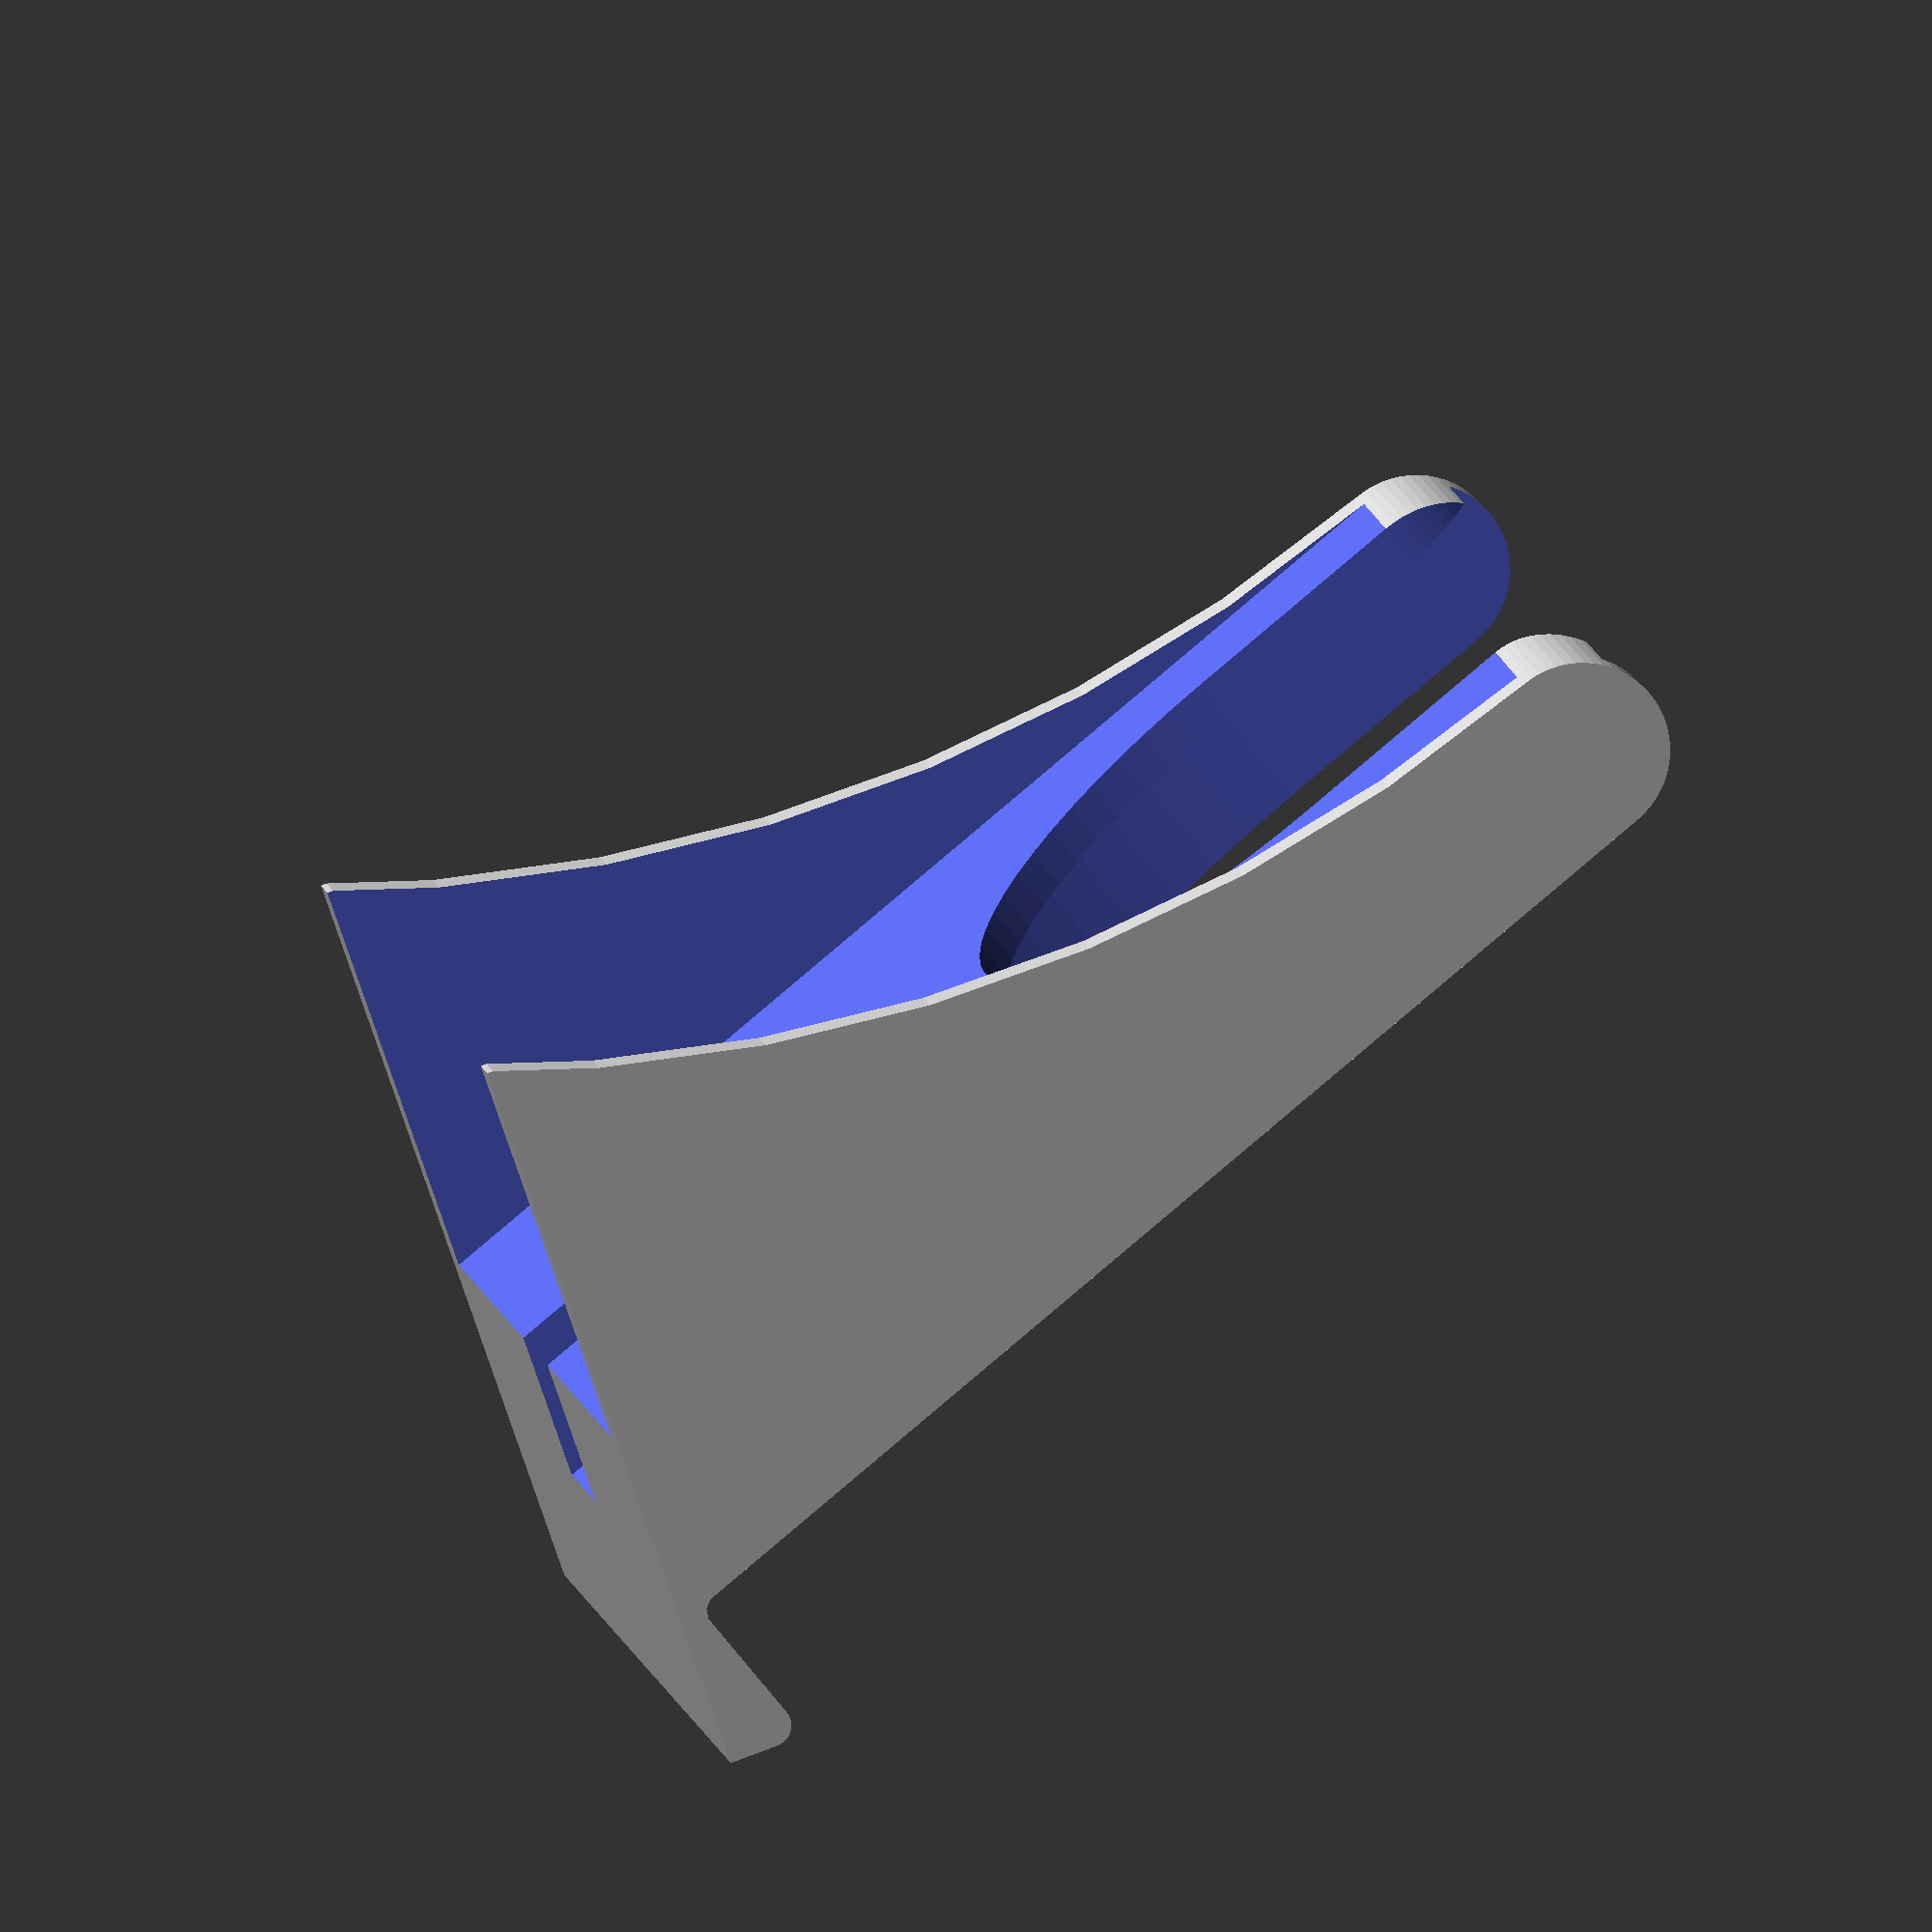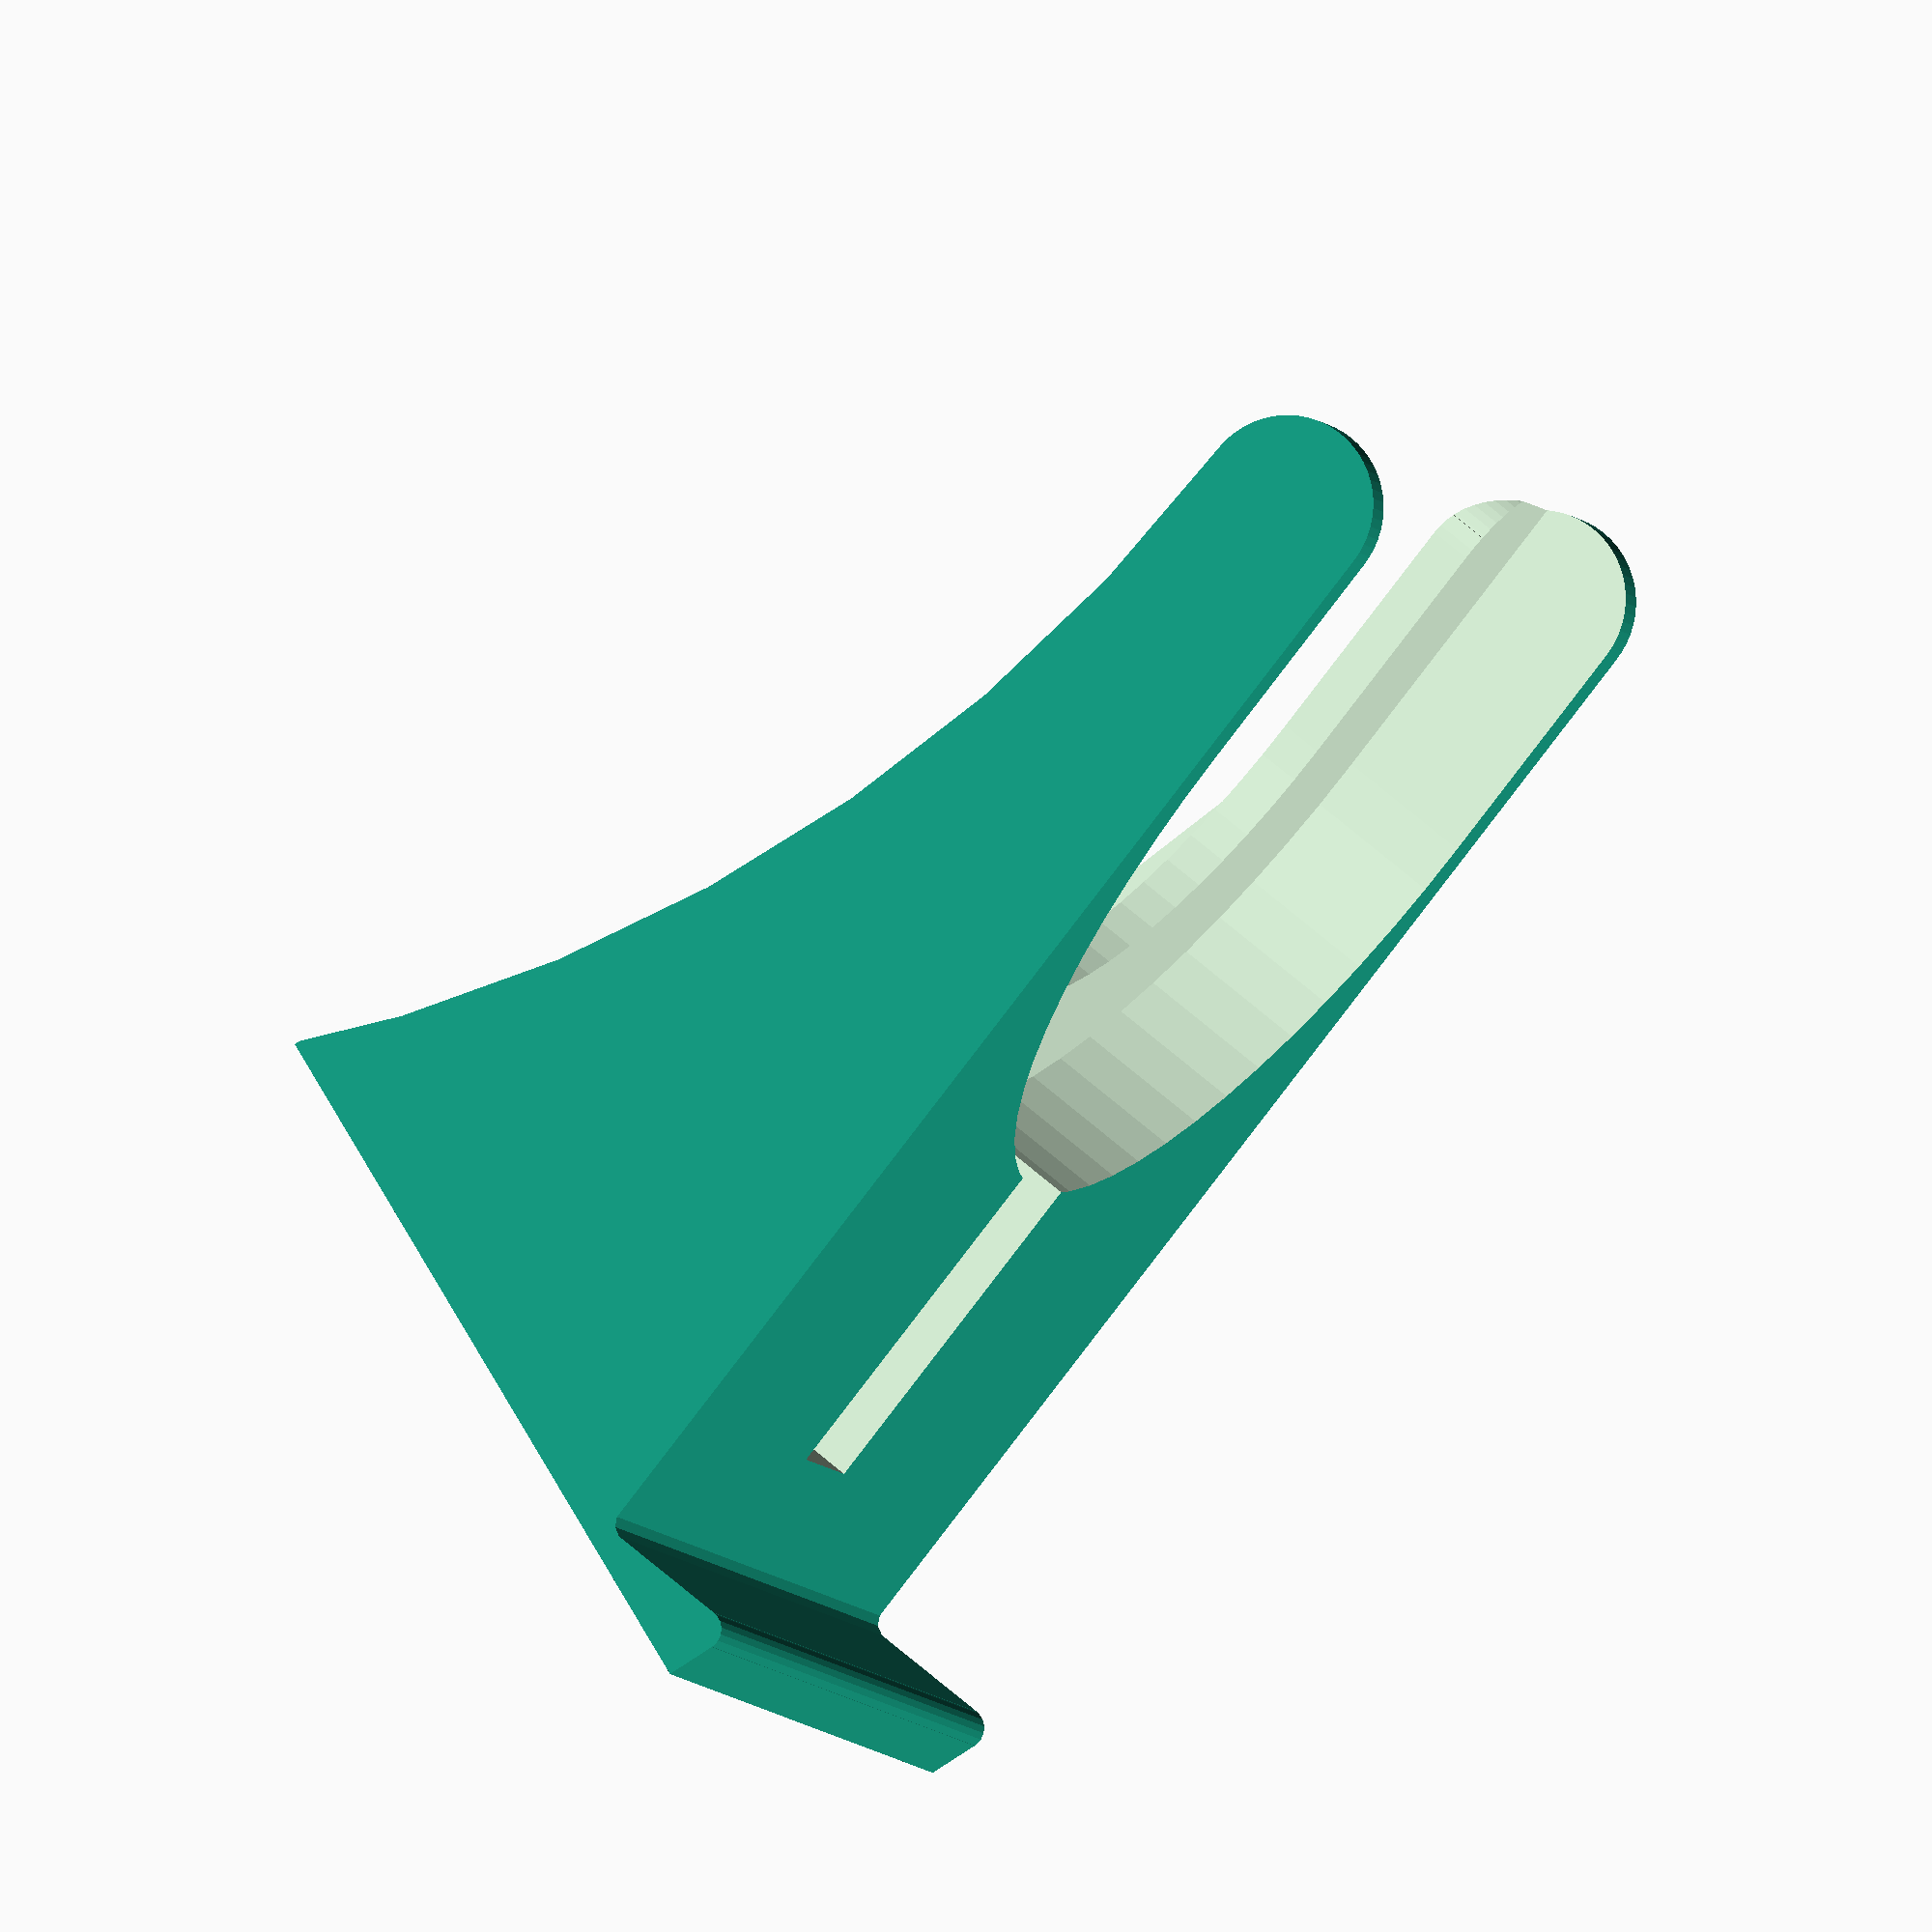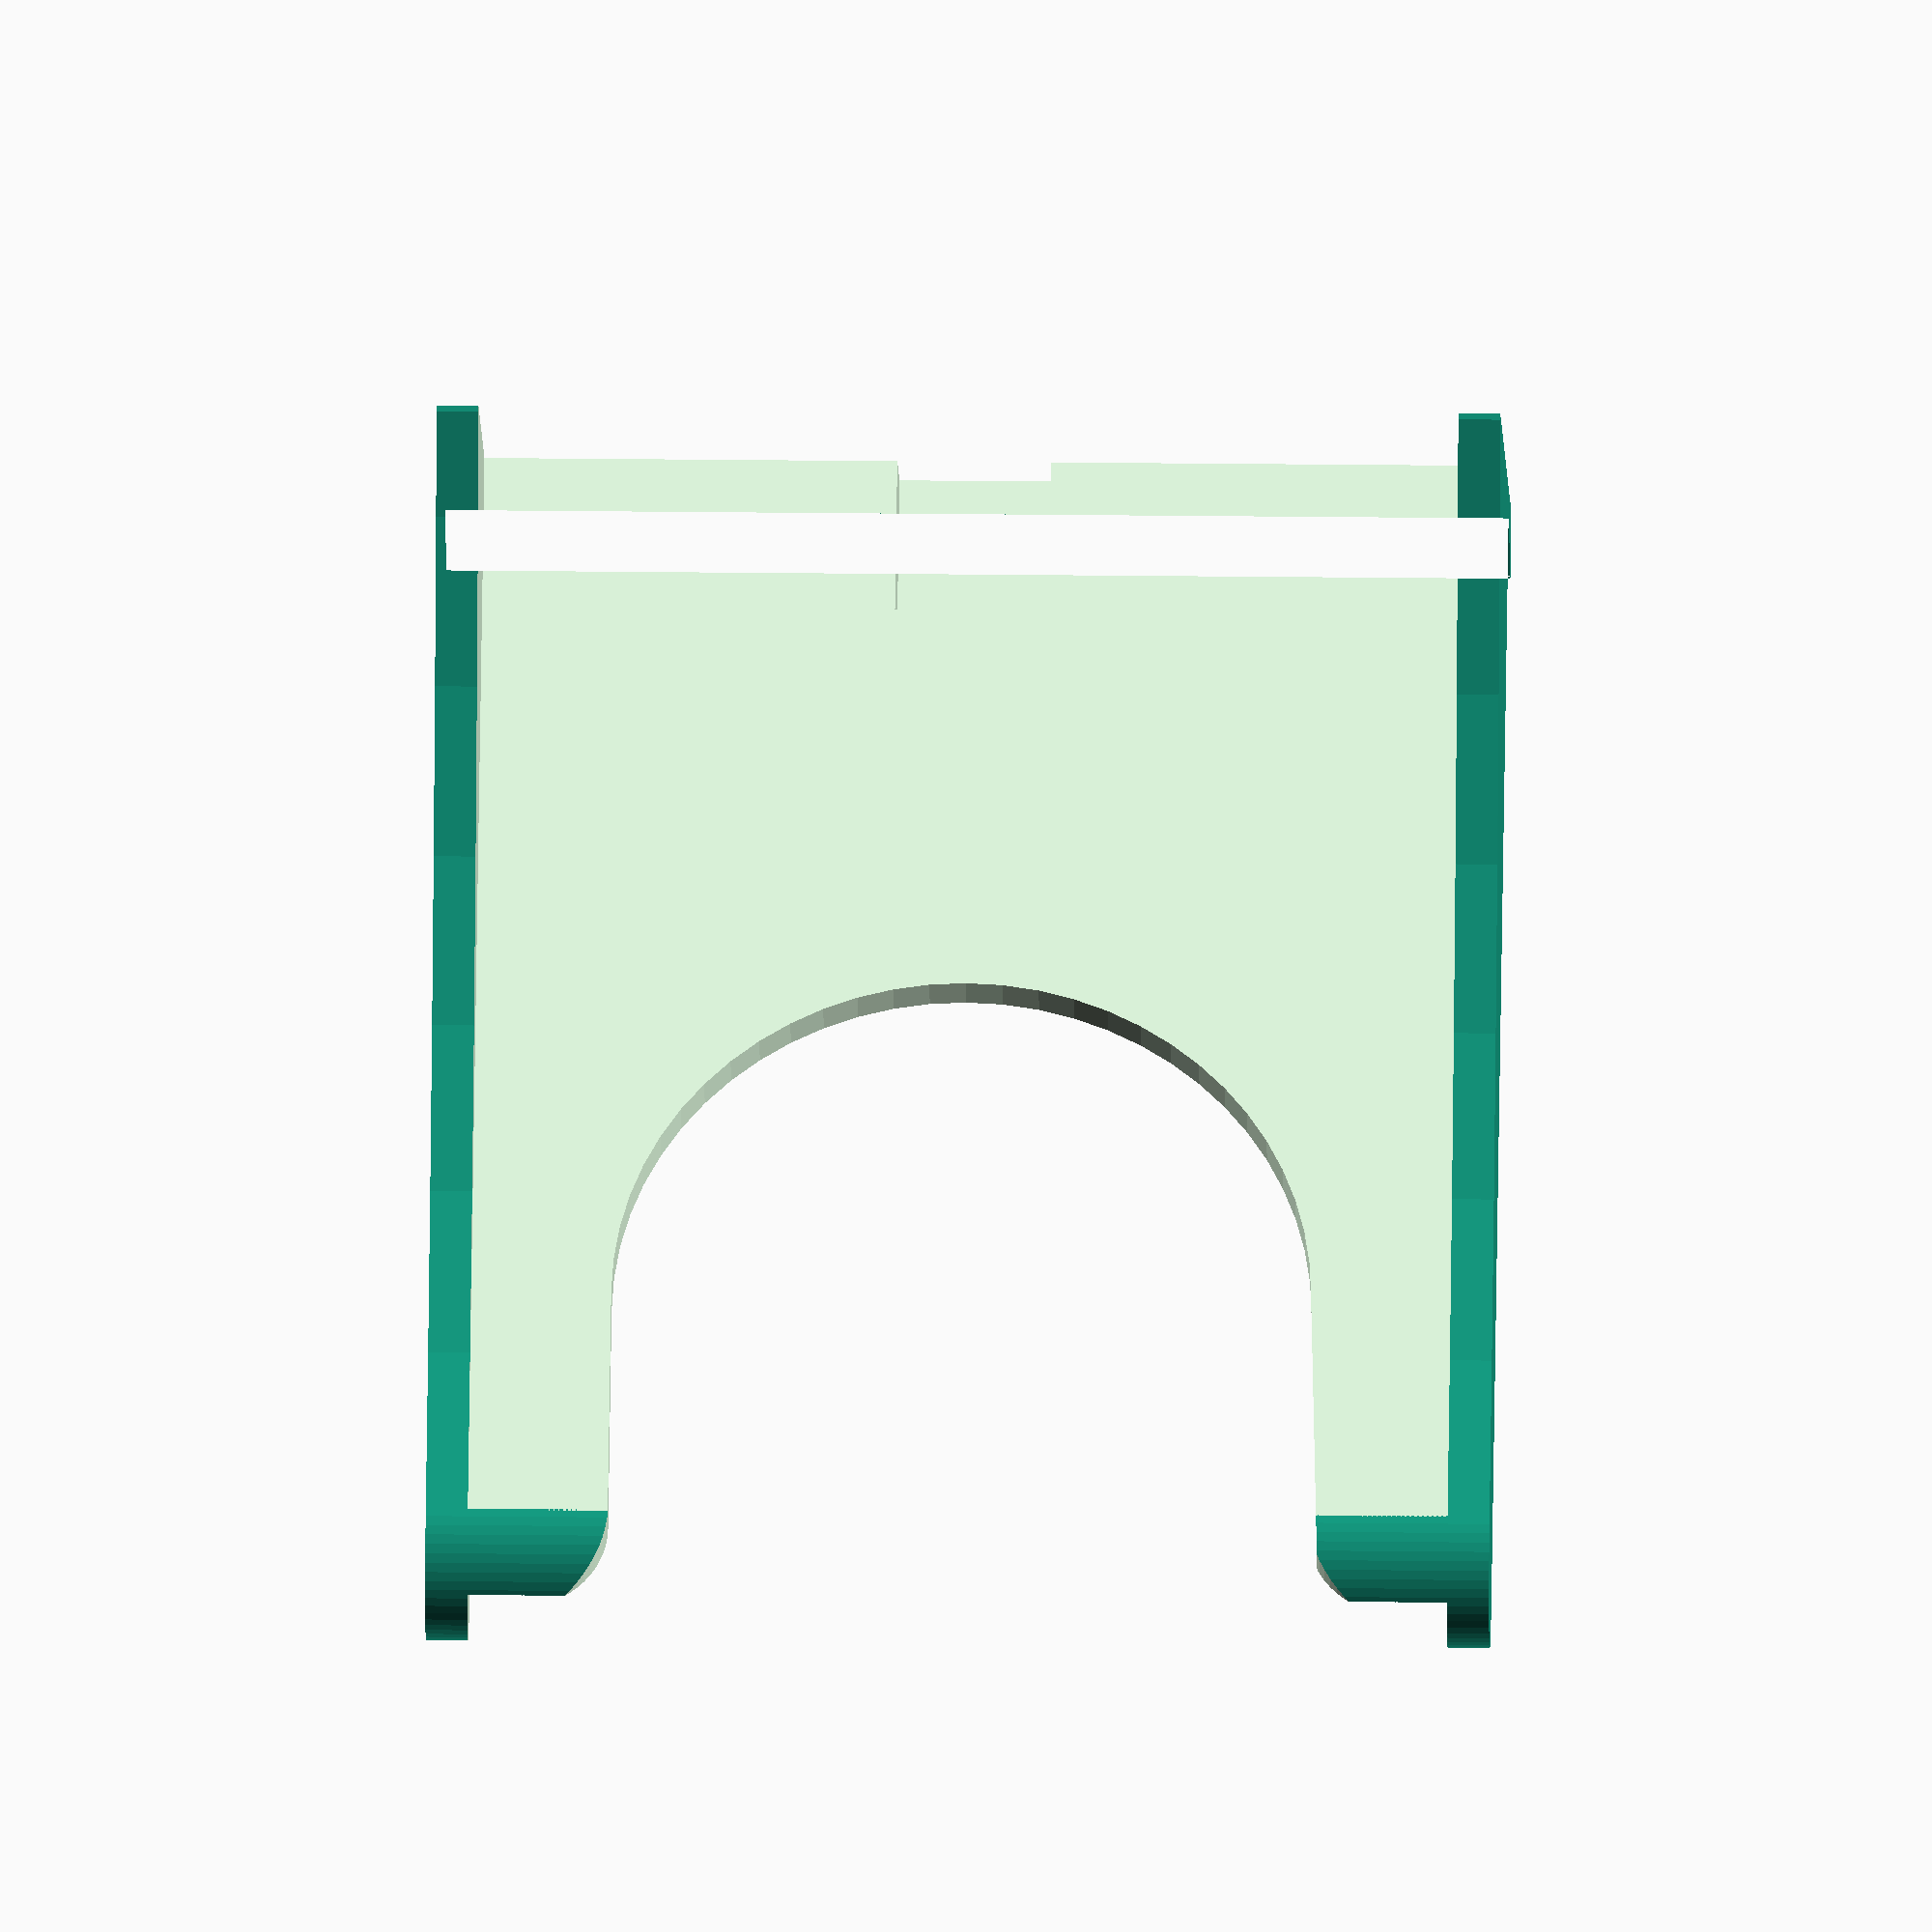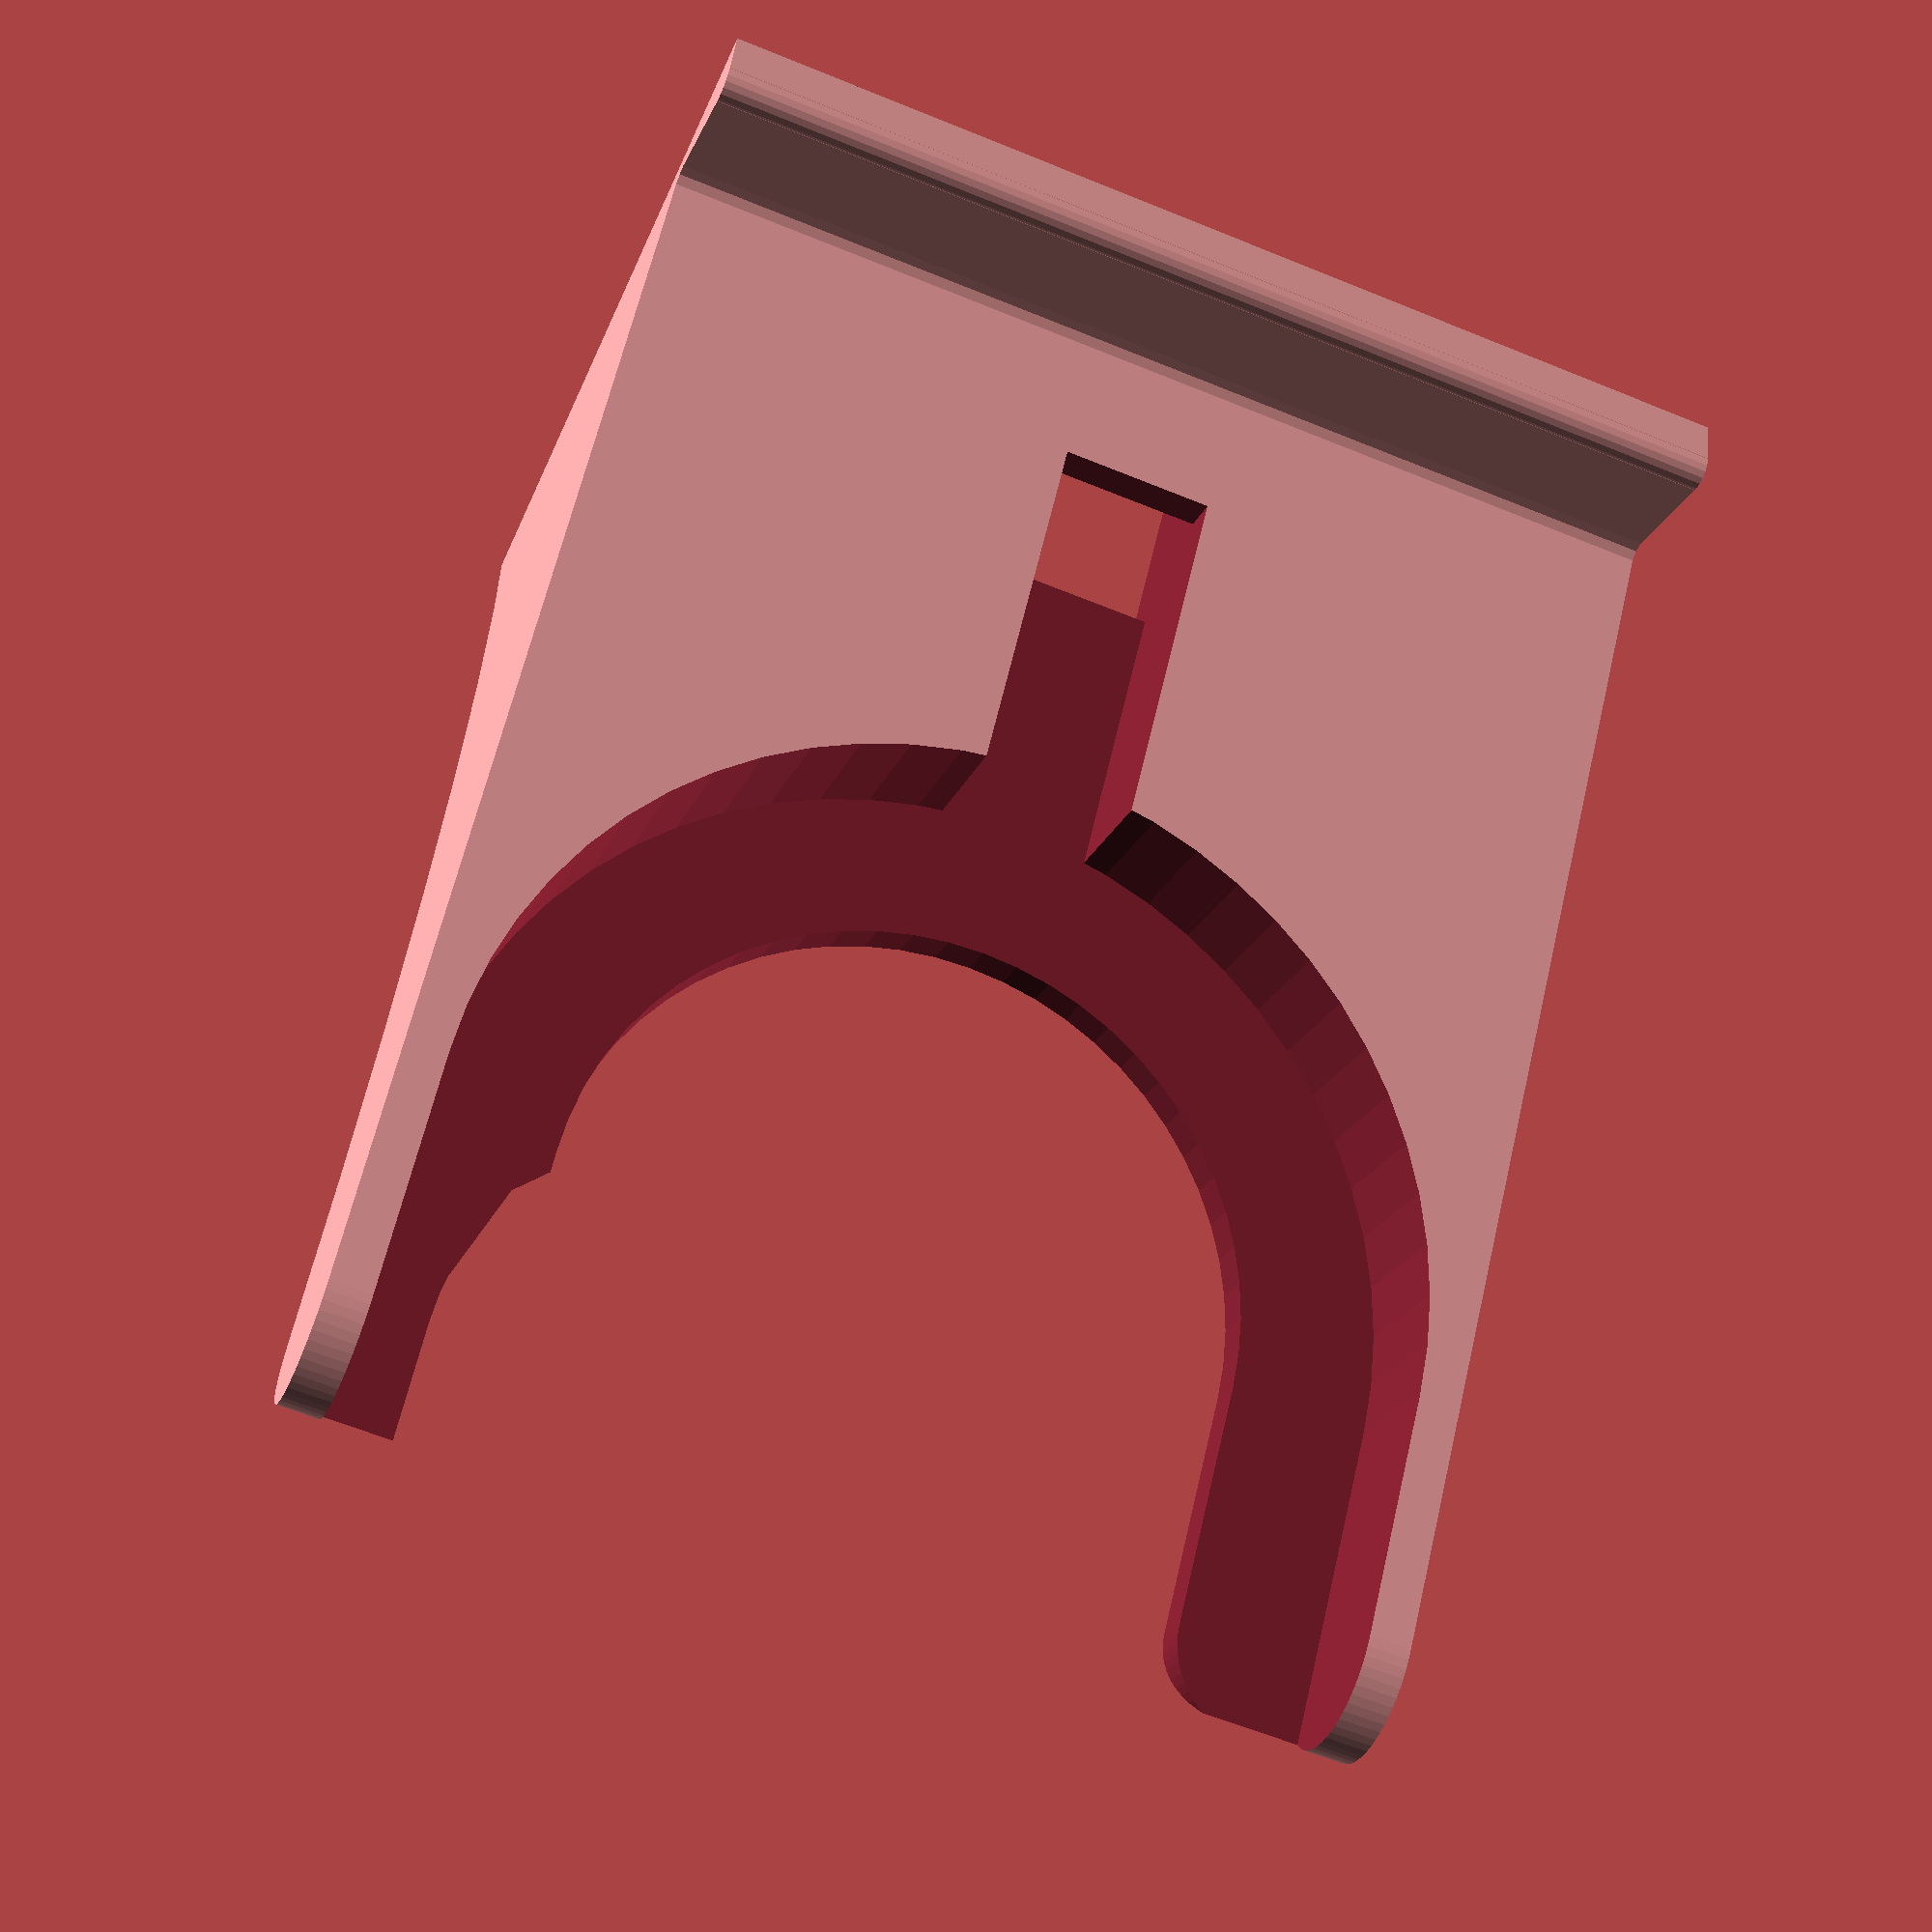
<openscad>
// Diameter of your wireless charger
QiDiameter = 70;
// Thickness of your wireless charger
QiThickness = 10;
// Width of the USB connector that you're using with the wireless charger. I would recommend giving an extra 1mm buffer over what you measured.
USBWidth = 11;
// We'll need this to position the wireless charger at the center of your phone.
PhoneHeight = 140;
// This determines the size of the base where the phone rest on. The default should be fine for most naked phones, but you may want to use a larger value if you have a thick casing.
PhoneThickness = 10;
// The default should be fine, but you can use a different value to have a thicker or thinner wall.
WallThickness = 3;
// The angle (in degrees) that the holder is tilted at.
Tilt = 70;

/* [Hidden] */
$fa = 6;
$fs = 0.5;


// Side Profile in 2D
module Side_Profile() {
 p2x = 0.25*QiDiameter + 0.5*PhoneHeight;
 p4x = p2x + WallThickness;
 p3x = p2x+1.5*cos(Tilt)+1.5;
 p3y = PhoneThickness+1.5*sin(Tilt);
 temp1 = (PhoneThickness-3*tan(Tilt))*cos(Tilt)+3;
 p5x = p3x + temp1*sin(Tilt);
 p5y = p3y - temp1*cos(Tilt);
 temp2 = sin(Tilt) * (p5x - (p5y + QiThickness + WallThickness) / tan(Tilt));
 p6x = temp2*sin(Tilt);
 p6y = -temp2*cos(Tilt) - QiThickness - WallThickness;
    
 difference() {
  union() {
   polygon([[0,0],
            [p2x - 1, 0],
            [p2x - 0.35, 0.35],  // Simple fillet
            [p2x, 1],
            [p2x, PhoneThickness], 
            [p3x, p3y],
            [p5x, p5y],
            [p6x, p6y],
            [0,-QiThickness - WallThickness]
           ]);
   translate([0,-0.5*(QiThickness+WallThickness),0]) circle(d=QiThickness+WallThickness);
   translate([p2x+1.5,PhoneThickness,0]) circle(d=3);
  }
  temp3 = 0.5 * temp2 / cos(Tilt);
  translate([0,-QiThickness - WallThickness - temp3,0]) circle(r=temp3);
 }
}

// Extruded and excess removed
module Extruded() {
 difference() {
  linear_extrude(height = QiDiameter + 2*WallThickness) Side_Profile();
  translate ([-100,-400-QiThickness-WallThickness,WallThickness]) resize([400,400,0]) cube(QiDiameter);
 }
}

// Qi Hole cut
module Qi_Hole() {
 difference() {
  Extruded();
  translate([0,-QiThickness,QiDiameter+WallThickness])
   rotate([-90,0,0])
    linear_extrude(height = 100)
     union() {
      polygon([[-100,0],
               [QiDiameter*0.25,0],
               [QiDiameter*0.25,QiDiameter],
               [-100,QiDiameter]
              ]);
      translate ([QiDiameter*0.25,QiDiameter/2,0]) circle(d=QiDiameter);
     }
  translate([0,-50,QiDiameter+WallThickness-QiThickness])
   rotate([-90,0,0])
    linear_extrude(height = 100)
     difference() {
      union() {
       polygon([[0,0],
                [QiDiameter*0.25,0],
                [QiDiameter*0.25,QiDiameter-2*QiThickness],
                [0,QiDiameter-2*QiThickness],
                [-QiThickness,QiDiameter-QiThickness],
                [-QiThickness,-QiThickness]
               ]);
       translate ([QiDiameter*0.25,(QiDiameter-2*QiThickness)/2,0]) circle(d=QiDiameter-2*QiThickness);
      }
      translate([0,-(QiThickness+WallThickness)/2,0]) circle(r=(QiThickness+WallThickness)/2);
      translate([0,QiDiameter-2*QiThickness+(QiThickness+WallThickness)/2,0]) circle(r=(QiThickness+WallThickness)/2);
     }
 }
}

  


// USB Hole cut
module USB_Hole() {
 difference() {
  Qi_Hole();
  translate([QiDiameter*0.75,0,QiDiameter/2+WallThickness])
   resize([50,QiThickness*2,0])
    cube(USBWidth,center=true);
  translate([QiDiameter*0.75+30+20,-QiThickness-WallThickness,QiDiameter/2+WallThickness])
   resize([60,QiThickness*2,0])
    cube(USBWidth,center=true);
 }
}

USB_Hole();
</openscad>
<views>
elev=349.7 azim=140.8 roll=351.0 proj=o view=wireframe
elev=185.5 azim=308.9 roll=165.7 proj=o view=solid
elev=333.6 azim=216.2 roll=91.0 proj=o view=solid
elev=60.3 azim=233.7 roll=247.2 proj=p view=solid
</views>
